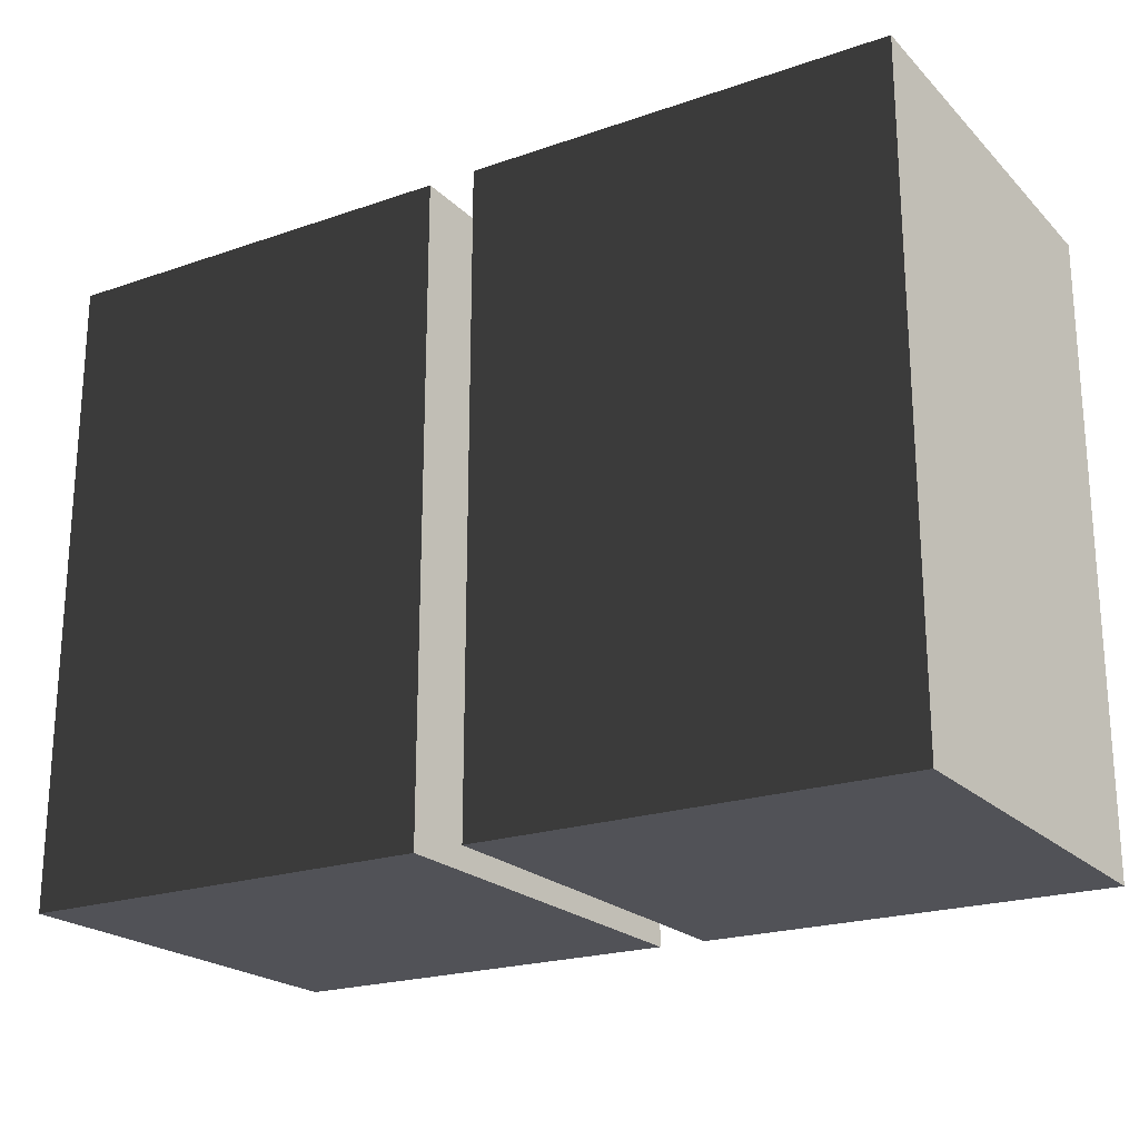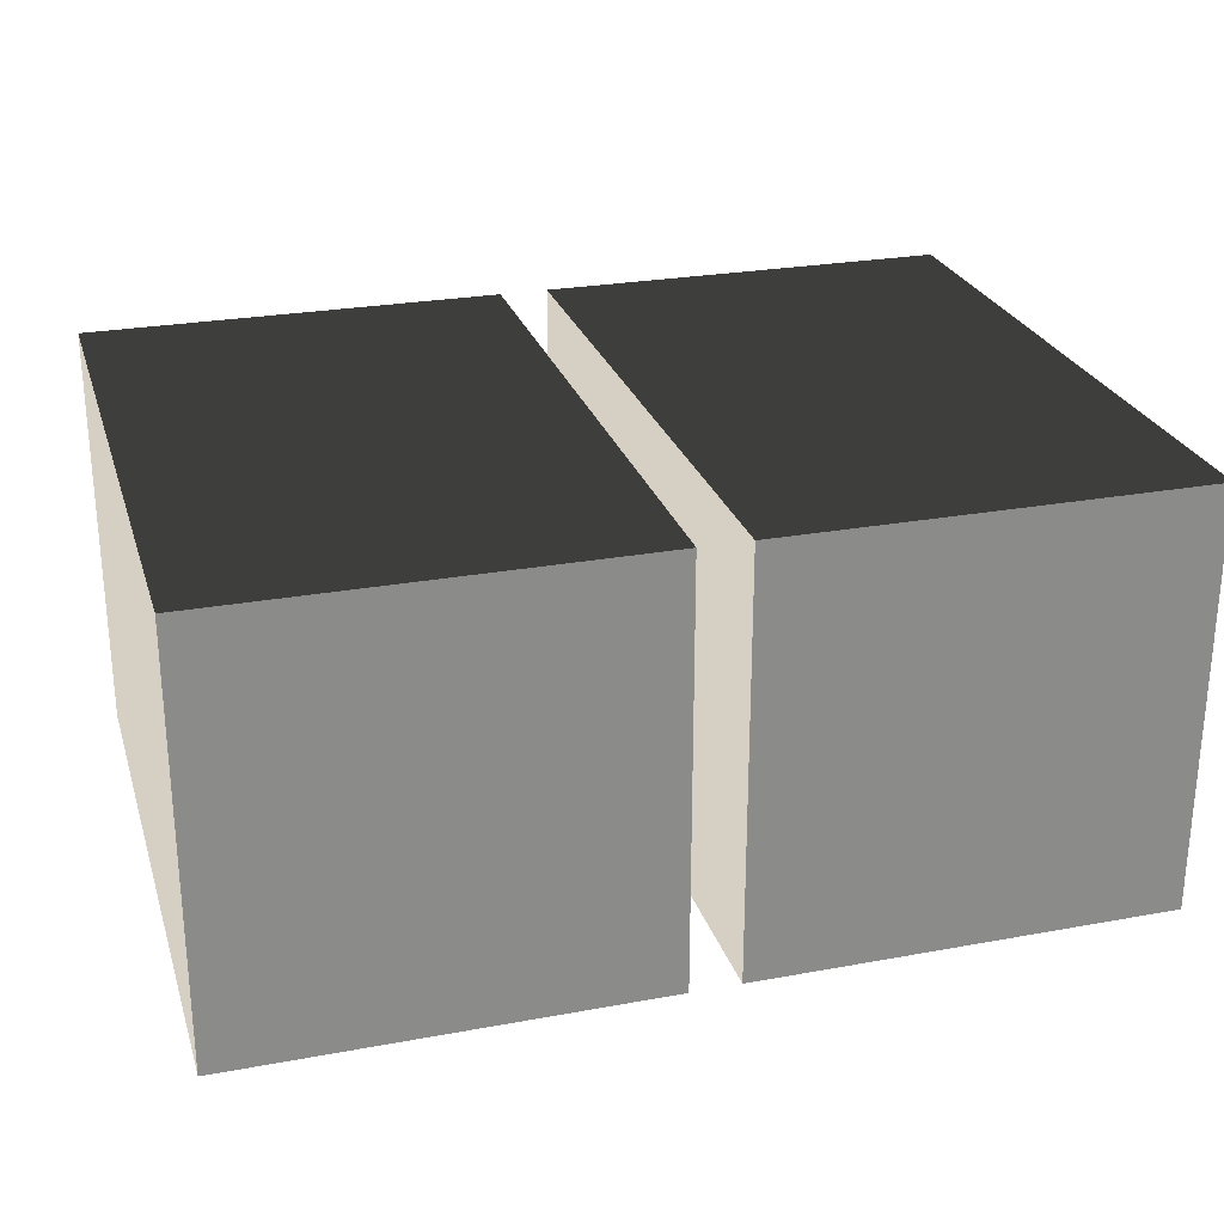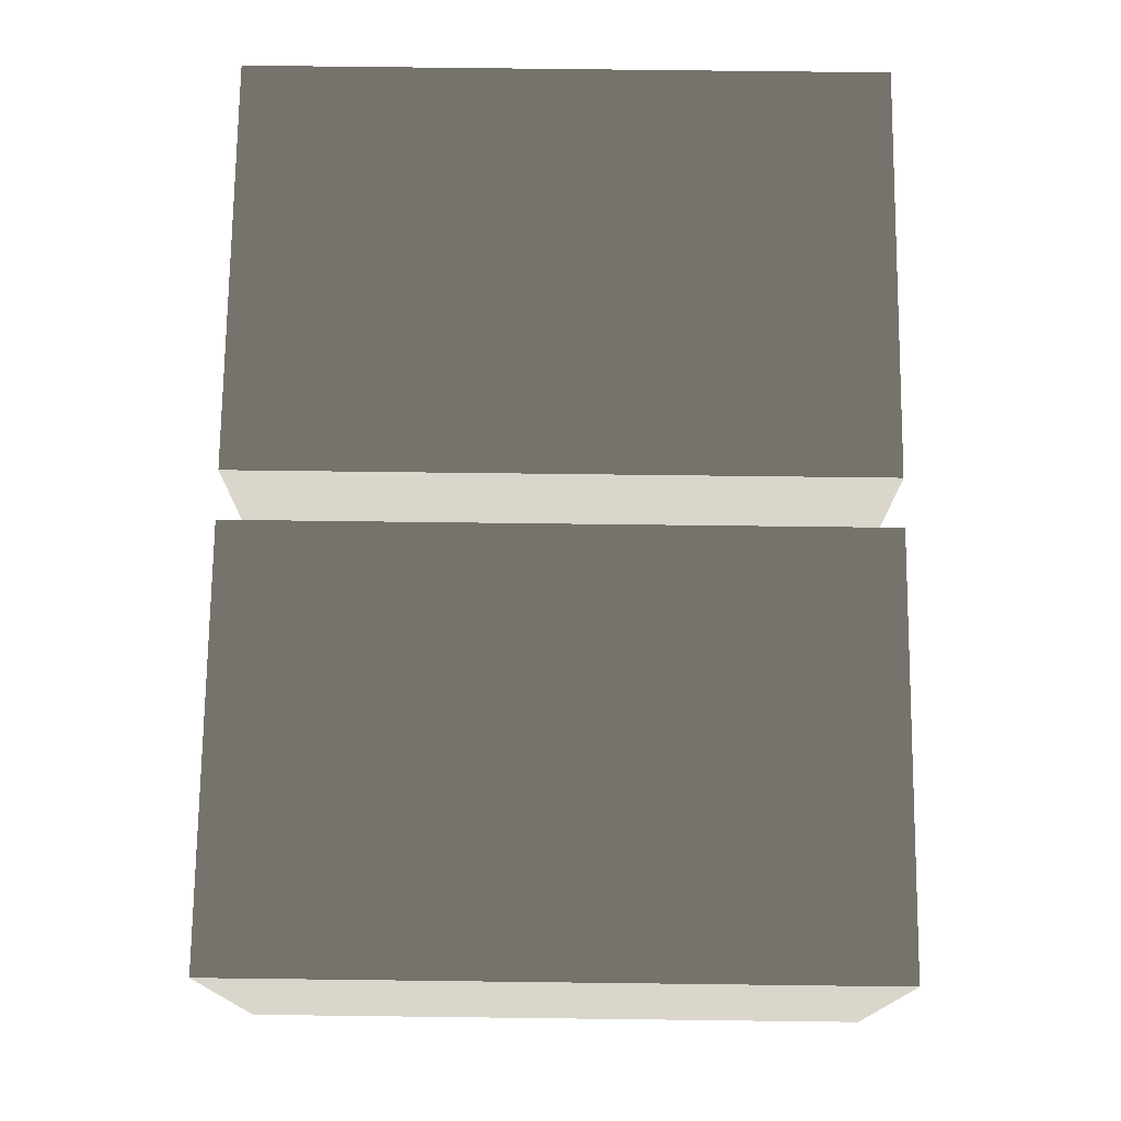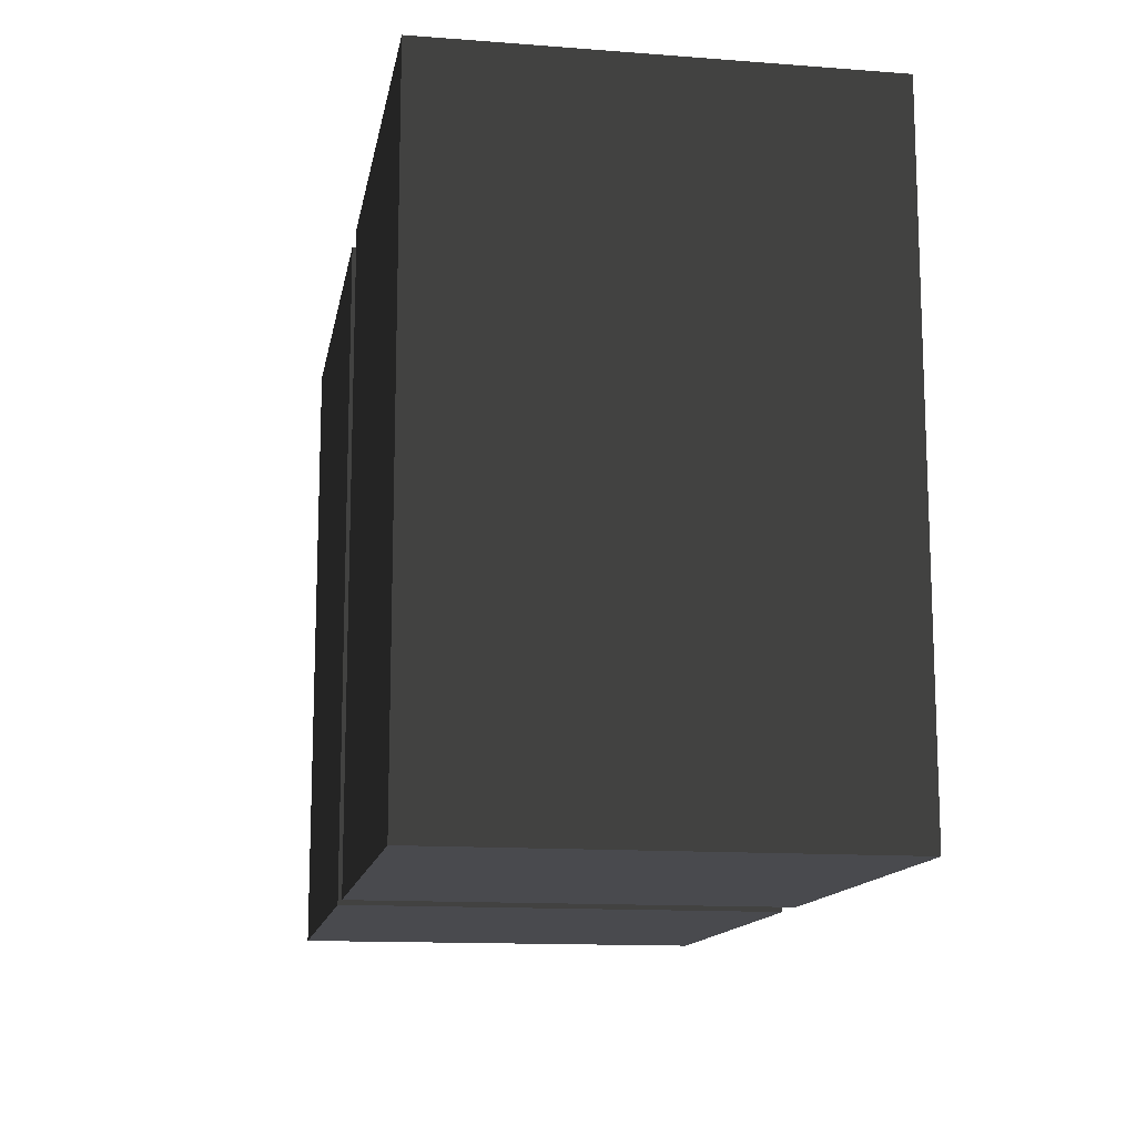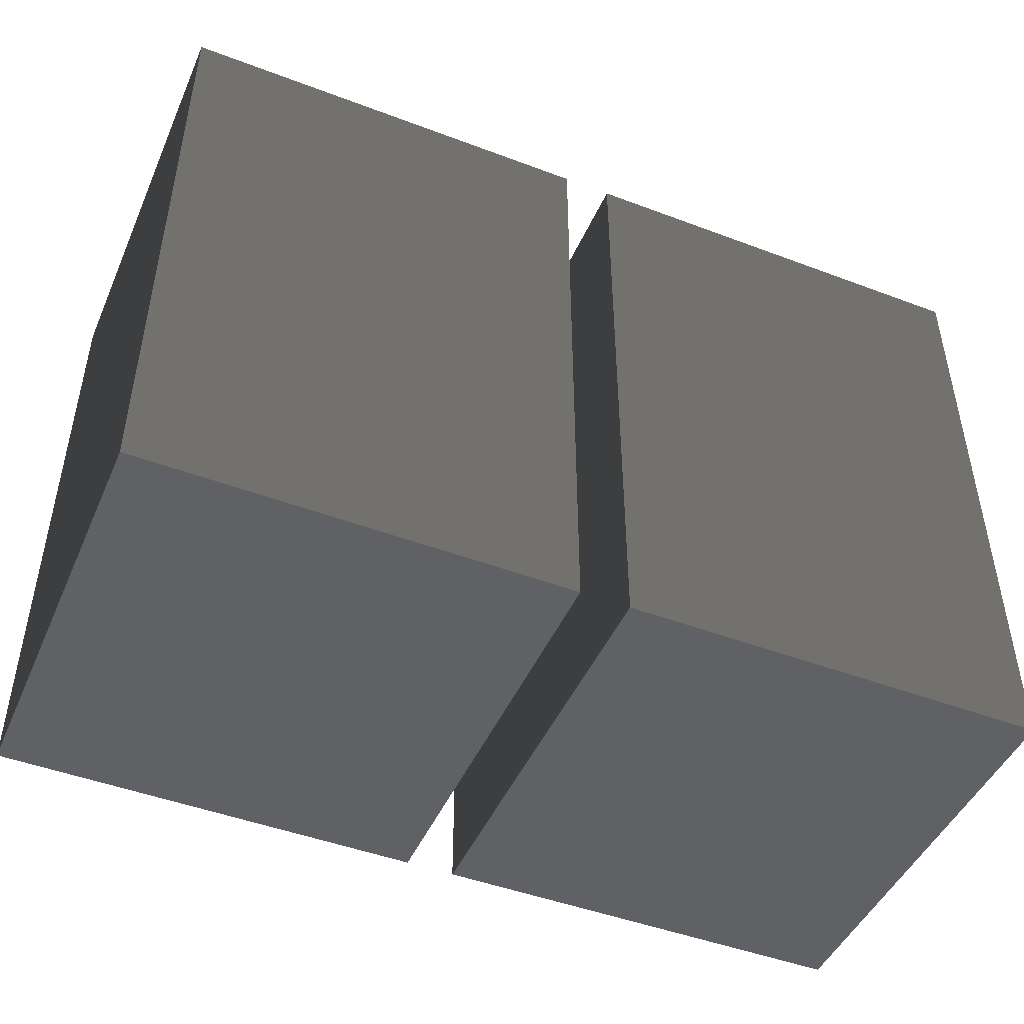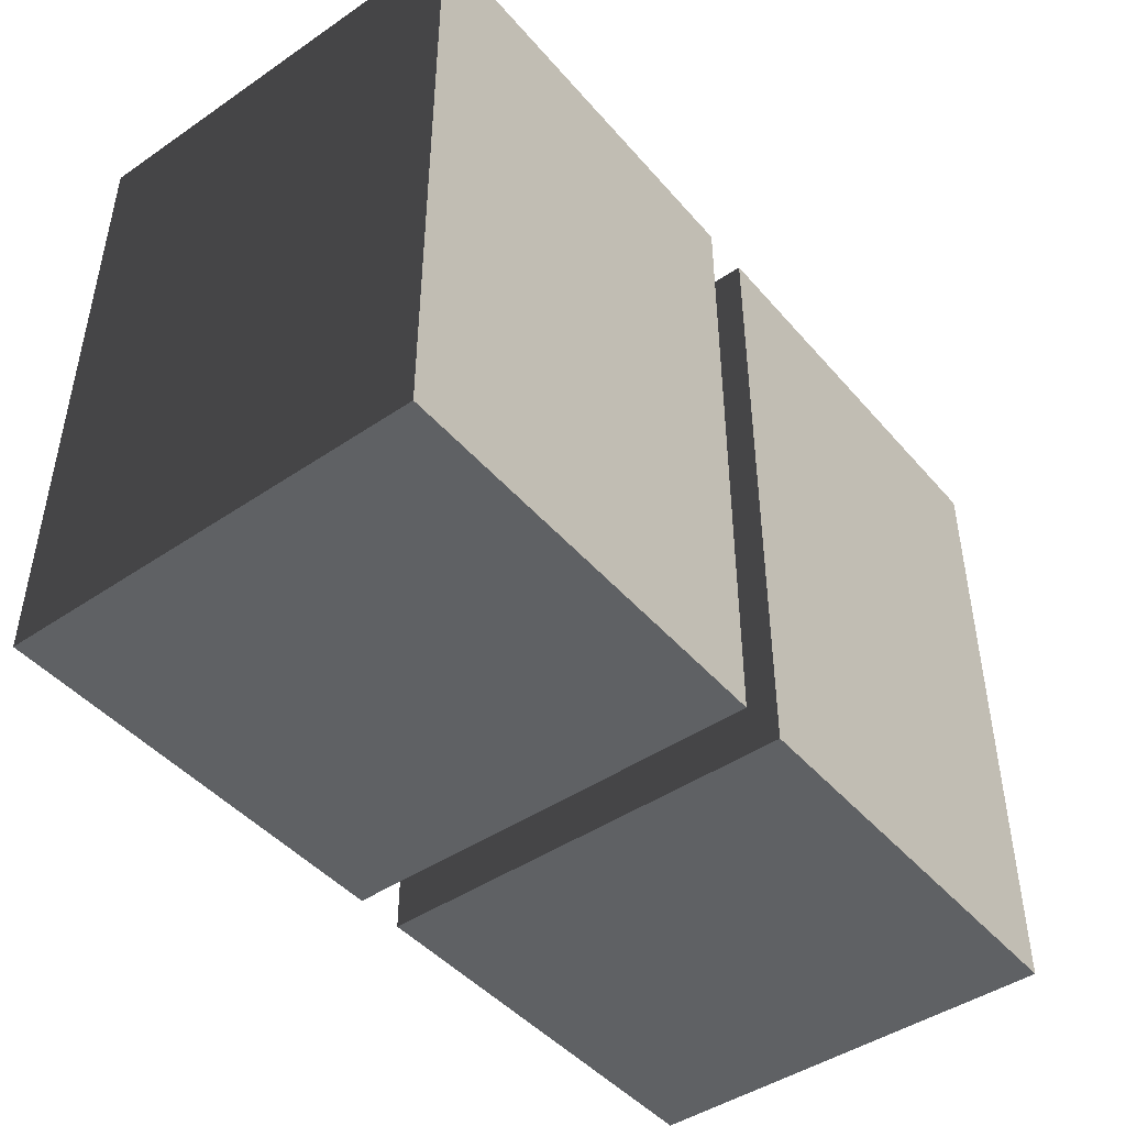
<metadata>
{"format":"obj","ext":"obj","renderer":"f3d","projection":"perspective","resolution":1024,"background":"white","views":[{"elev":-21.5,"azim":-148.6,"up":"+Y"},{"elev":26.1,"azim":163.8,"up":"+Z"},{"elev":74.1,"azim":90.7,"up":"+Z"},{"elev":-13.4,"azim":-99.8,"up":"+Y"},{"elev":-46.9,"azim":-23.2,"up":"+Y"},{"elev":-45.5,"azim":-52.0,"up":"+Y"}]}
</metadata>
<code>
v 2.187 2.265 -1.034
v 2.187 2.423 -1.034
v 0.1196 2.423 -1.034
v 0.1196 2.265 -1.034
v 1.573 3.153 -0.4197
v 1.573 3.153 0.4197
v 0.7338 3.153 0.4197
v 0.7338 3.153 -0.4197
v 2.187 2.423 1.034
v 2.187 2.265 1.034
v 0.1196 2.265 1.034
v 0.1196 2.423 1.034
v 2.187 0 1.034
v 2.187 0 -1.034
v 0.1196 0 -1.034
v 0.1196 0 1.034
v 0.1196 2.265 -1.034
v 0.1196 2.423 -1.034
v 0.1196 2.423 1.034
v 0.1196 2.265 1.034
v 2.187 2.265 1.034
v 2.187 2.423 1.034
v 2.187 2.423 -1.034
v 2.187 2.265 -1.034
v 2.187 0.8459 1.034
v 2.187 1.477 1.034
v 2.187 1.477 -1.034
v 2.187 0.8459 -1.034
v 2.187 0.8459 -1.034
v 2.187 1.477 -1.034
v 0.1196 1.477 -1.034
v 0.1196 0.8459 -1.034
v 0.1196 0.8459 -1.034
v 0.1196 1.477 -1.034
v 0.1196 1.477 1.034
v 0.1196 0.8459 1.034
v 2.187 1.477 1.034
v 2.187 0.8459 1.034
v 0.1196 0.8459 1.034
v 0.1196 1.477 1.034
v 2.187 2.423 -1.034
v 2.187 3.153 -1.034
v 0.1196 3.153 -1.034
v 0.1196 2.423 -1.034
v 2.187 2.423 1.034
v 2.187 3.153 1.034
v 2.187 3.153 -1.034
v 2.187 2.423 -1.034
v 2.187 3.153 1.034
v 2.187 2.423 1.034
v 0.1196 2.423 1.034
v 0.1196 3.153 1.034
v 0.1196 2.423 -1.034
v 0.1196 3.153 -1.034
v 0.1196 3.153 1.034
v 0.1196 2.423 1.034
v 2.187 0.6882 1.034
v 2.187 0.8459 1.034
v 2.187 0.8459 -1.034
v 2.187 0.6882 -1.034
v 2.187 0.6882 -1.034
v 2.187 0.8459 -1.034
v 0.1196 0.8459 -1.034
v 0.1196 0.6882 -1.034
v 0.1196 0.6882 -1.034
v 0.1196 0.8459 -1.034
v 0.1196 0.8459 1.034
v 0.1196 0.6882 1.034
v 2.187 0.8459 1.034
v 2.187 0.6882 1.034
v 0.1196 0.6882 1.034
v 0.1196 0.8459 1.034
v 2.187 0 1.034
v 2.187 0.6882 1.034
v 2.187 0.6882 -1.034
v 2.187 0 -1.034
v 2.187 0 -1.034
v 2.187 0.6882 -1.034
v 0.1196 0.6882 -1.034
v 0.1196 0 -1.034
v 0.1196 0 -1.034
v 0.1196 0.6882 -1.034
v 0.1196 0.6882 1.034
v 0.1196 0 1.034
v 2.187 0.6882 1.034
v 2.187 0 1.034
v 0.1196 0 1.034
v 0.1196 0.6882 1.034
v 2.187 1.477 -1.034
v 2.187 1.634 -1.034
v 0.1196 1.634 -1.034
v 0.1196 1.477 -1.034
v 2.187 1.477 1.034
v 2.187 1.634 1.034
v 2.187 1.634 -1.034
v 2.187 1.477 -1.034
v 2.187 1.634 1.034
v 2.187 1.477 1.034
v 0.1196 1.477 1.034
v 0.1196 1.634 1.034
v 0.1196 1.477 -1.034
v 0.1196 1.634 -1.034
v 0.1196 1.634 1.034
v 0.1196 1.477 1.034
v 2.187 1.634 1.034
v 2.187 2.265 1.034
v 2.187 2.265 -1.034
v 2.187 1.634 -1.034
v 2.187 1.634 -1.034
v 2.187 2.265 -1.034
v 0.1196 2.265 -1.034
v 0.1196 1.634 -1.034
v 0.1196 1.634 -1.034
v 0.1196 2.265 -1.034
v 0.1196 2.265 1.034
v 0.1196 1.634 1.034
v 2.187 2.265 1.034
v 2.187 1.634 1.034
v 0.1196 1.634 1.034
v 0.1196 2.265 1.034
v 2.187 3.153 -1.034
v 1.797 3.153 -0.6431
v 0.5104 3.153 -0.6431
v 0.1196 3.153 -1.034
v 0.5104 3.153 0.6431
v 0.1196 3.153 1.034
v 1.797 3.153 0.6431
v 2.187 3.153 1.034
v 1.797 3.153 -0.6431
v 1.573 3.153 -0.4197
v 0.7338 3.153 -0.4197
v 0.5104 3.153 -0.6431
v 0.7338 3.153 0.4197
v 0.5104 3.153 0.6431
v 1.573 3.153 0.4197
v 1.797 3.153 0.6431
v -0.1196 2.265 -1.034
v -0.1196 2.423 -1.034
v -2.187 2.423 -1.034
v -2.187 2.265 -1.034
v -0.7338 3.153 -0.4197
v -0.7338 3.153 0.4197
v -1.573 3.153 0.4197
v -1.573 3.153 -0.4197
v -0.1196 2.423 1.034
v -0.1196 2.265 1.034
v -2.187 2.265 1.034
v -2.187 2.423 1.034
v -0.1196 0 1.034
v -0.1196 0 -1.034
v -2.187 0 -1.034
v -2.187 0 1.034
v -2.187 2.265 -1.034
v -2.187 2.423 -1.034
v -2.187 2.423 1.034
v -2.187 2.265 1.034
v -0.1196 2.265 1.034
v -0.1196 2.423 1.034
v -0.1196 2.423 -1.034
v -0.1196 2.265 -1.034
v -0.1196 0.8459 1.034
v -0.1196 1.477 1.034
v -0.1196 1.477 -1.034
v -0.1196 0.8459 -1.034
v -0.1196 0.8459 -1.034
v -0.1196 1.477 -1.034
v -2.187 1.477 -1.034
v -2.187 0.8459 -1.034
v -2.187 0.8459 -1.034
v -2.187 1.477 -1.034
v -2.187 1.477 1.034
v -2.187 0.8459 1.034
v -0.1196 1.477 1.034
v -0.1196 0.8459 1.034
v -2.187 0.8459 1.034
v -2.187 1.477 1.034
v -0.1196 2.423 -1.034
v -0.1196 3.153 -1.034
v -2.187 3.153 -1.034
v -2.187 2.423 -1.034
v -0.1196 2.423 1.034
v -0.1196 3.153 1.034
v -0.1196 3.153 -1.034
v -0.1196 2.423 -1.034
v -0.1196 3.153 1.034
v -0.1196 2.423 1.034
v -2.187 2.423 1.034
v -2.187 3.153 1.034
v -2.187 2.423 -1.034
v -2.187 3.153 -1.034
v -2.187 3.153 1.034
v -2.187 2.423 1.034
v -0.1196 0.6882 1.034
v -0.1196 0.8459 1.034
v -0.1196 0.8459 -1.034
v -0.1196 0.6882 -1.034
v -0.1196 0.6882 -1.034
v -0.1196 0.8459 -1.034
v -2.187 0.8459 -1.034
v -2.187 0.6882 -1.034
v -2.187 0.6882 -1.034
v -2.187 0.8459 -1.034
v -2.187 0.8459 1.034
v -2.187 0.6882 1.034
v -0.1196 0.8459 1.034
v -0.1196 0.6882 1.034
v -2.187 0.6882 1.034
v -2.187 0.8459 1.034
v -0.1196 0 1.034
v -0.1196 0.6882 1.034
v -0.1196 0.6882 -1.034
v -0.1196 0 -1.034
v -0.1196 0 -1.034
v -0.1196 0.6882 -1.034
v -2.187 0.6882 -1.034
v -2.187 0 -1.034
v -2.187 0 -1.034
v -2.187 0.6882 -1.034
v -2.187 0.6882 1.034
v -2.187 0 1.034
v -0.1196 0.6882 1.034
v -0.1196 0 1.034
v -2.187 0 1.034
v -2.187 0.6882 1.034
v -0.1196 1.477 -1.034
v -0.1196 1.634 -1.034
v -2.187 1.634 -1.034
v -2.187 1.477 -1.034
v -0.1196 1.477 1.034
v -0.1196 1.634 1.034
v -0.1196 1.634 -1.034
v -0.1196 1.477 -1.034
v -0.1196 1.634 1.034
v -0.1196 1.477 1.034
v -2.187 1.477 1.034
v -2.187 1.634 1.034
v -2.187 1.477 -1.034
v -2.187 1.634 -1.034
v -2.187 1.634 1.034
v -2.187 1.477 1.034
v -0.1196 1.634 1.034
v -0.1196 2.265 1.034
v -0.1196 2.265 -1.034
v -0.1196 1.634 -1.034
v -0.1196 1.634 -1.034
v -0.1196 2.265 -1.034
v -2.187 2.265 -1.034
v -2.187 1.634 -1.034
v -2.187 1.634 -1.034
v -2.187 2.265 -1.034
v -2.187 2.265 1.034
v -2.187 1.634 1.034
v -0.1196 2.265 1.034
v -0.1196 1.634 1.034
v -2.187 1.634 1.034
v -2.187 2.265 1.034
v -0.1196 3.153 -1.034
v -0.5104 3.153 -0.6431
v -1.797 3.153 -0.6431
v -2.187 3.153 -1.034
v -1.797 3.153 0.6431
v -2.187 3.153 1.034
v -0.5104 3.153 0.6431
v -0.1196 3.153 1.034
v -0.5104 3.153 -0.6431
v -0.7338 3.153 -0.4197
v -1.573 3.153 -0.4197
v -1.797 3.153 -0.6431
v -1.573 3.153 0.4197
v -1.797 3.153 0.6431
v -0.7338 3.153 0.4197
v -0.5104 3.153 0.6431
g SR_Prop_Barrier_Tires_91_779_14
f 1 3 2
f 1 4 3
f 5 7 6
f 5 8 7
f 9 11 10
f 9 12 11
f 13 15 14
f 13 16 15
f 17 19 18
f 17 20 19
f 21 23 22
f 21 24 23
f 25 27 26
f 25 28 27
f 29 31 30
f 29 32 31
f 33 35 34
f 33 36 35
f 37 39 38
f 37 40 39
f 41 43 42
f 41 44 43
f 45 47 46
f 45 48 47
f 49 51 50
f 49 52 51
f 53 55 54
f 53 56 55
f 57 59 58
f 57 60 59
f 61 63 62
f 61 64 63
f 65 67 66
f 65 68 67
f 69 71 70
f 69 72 71
f 73 75 74
f 73 76 75
f 77 79 78
f 77 80 79
f 81 83 82
f 81 84 83
f 85 87 86
f 85 88 87
f 89 91 90
f 89 92 91
f 93 95 94
f 93 96 95
f 97 99 98
f 97 100 99
f 101 103 102
f 101 104 103
f 105 107 106
f 105 108 107
f 109 111 110
f 109 112 111
f 113 115 114
f 113 116 115
f 117 119 118
f 117 120 119
f 121 123 122
f 121 124 123
f 124 125 123
f 124 126 125
f 126 127 125
f 126 128 127
f 128 122 127
f 128 121 122
f 129 131 130
f 129 132 131
f 132 133 131
f 132 134 133
f 134 135 133
f 134 136 135
f 136 130 135
f 136 129 130
f 137 139 138
f 137 140 139
f 141 143 142
f 141 144 143
f 145 147 146
f 145 148 147
f 149 151 150
f 149 152 151
f 153 155 154
f 153 156 155
f 157 159 158
f 157 160 159
f 161 163 162
f 161 164 163
f 165 167 166
f 165 168 167
f 169 171 170
f 169 172 171
f 173 175 174
f 173 176 175
f 177 179 178
f 177 180 179
f 181 183 182
f 181 184 183
f 185 187 186
f 185 188 187
f 189 191 190
f 189 192 191
f 193 195 194
f 193 196 195
f 197 199 198
f 197 200 199
f 201 203 202
f 201 204 203
f 205 207 206
f 205 208 207
f 209 211 210
f 209 212 211
f 213 215 214
f 213 216 215
f 217 219 218
f 217 220 219
f 221 223 222
f 221 224 223
f 225 227 226
f 225 228 227
f 229 231 230
f 229 232 231
f 233 235 234
f 233 236 235
f 237 239 238
f 237 240 239
f 241 243 242
f 241 244 243
f 245 247 246
f 245 248 247
f 249 251 250
f 249 252 251
f 253 255 254
f 253 256 255
f 257 259 258
f 257 260 259
f 260 261 259
f 260 262 261
f 262 263 261
f 262 264 263
f 264 258 263
f 264 257 258
f 265 267 266
f 265 268 267
f 268 269 267
f 268 270 269
f 270 271 269
f 270 272 271
f 272 266 271
f 272 265 266

</code>
